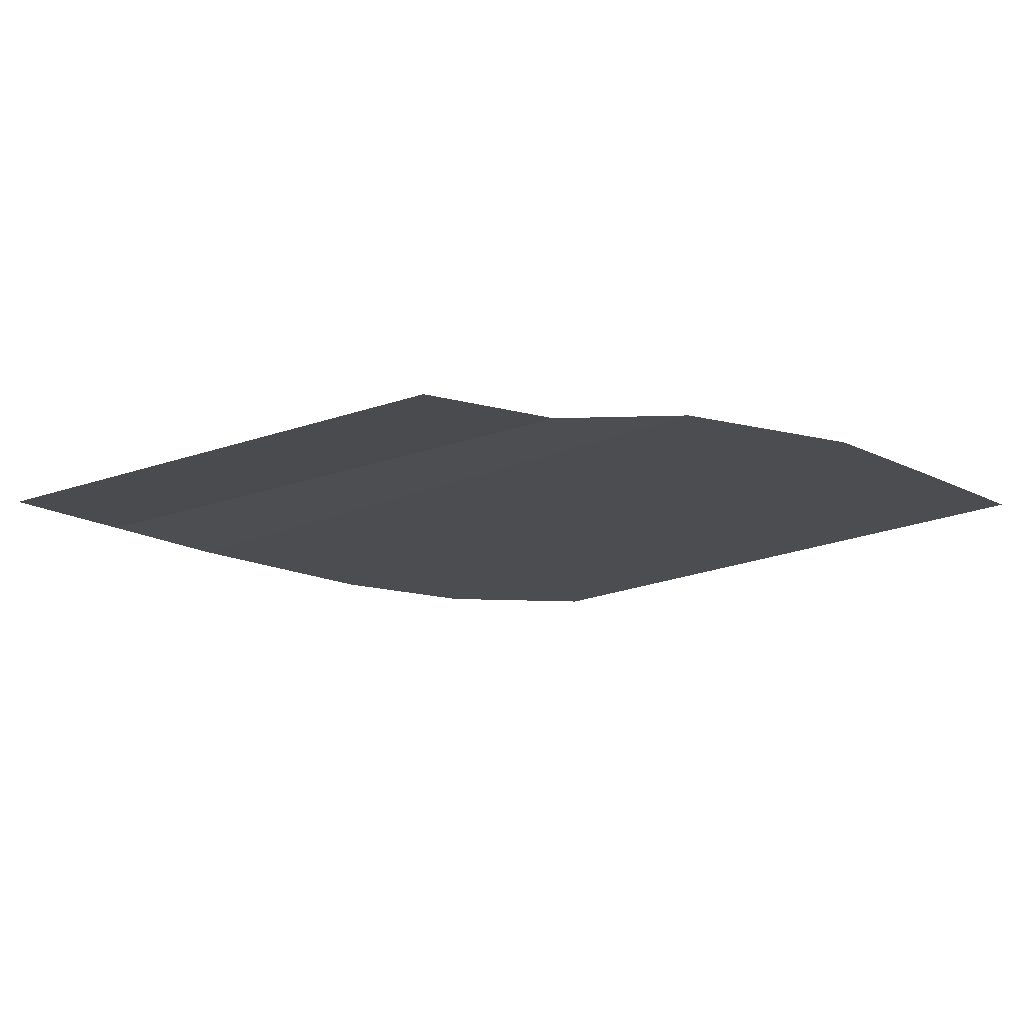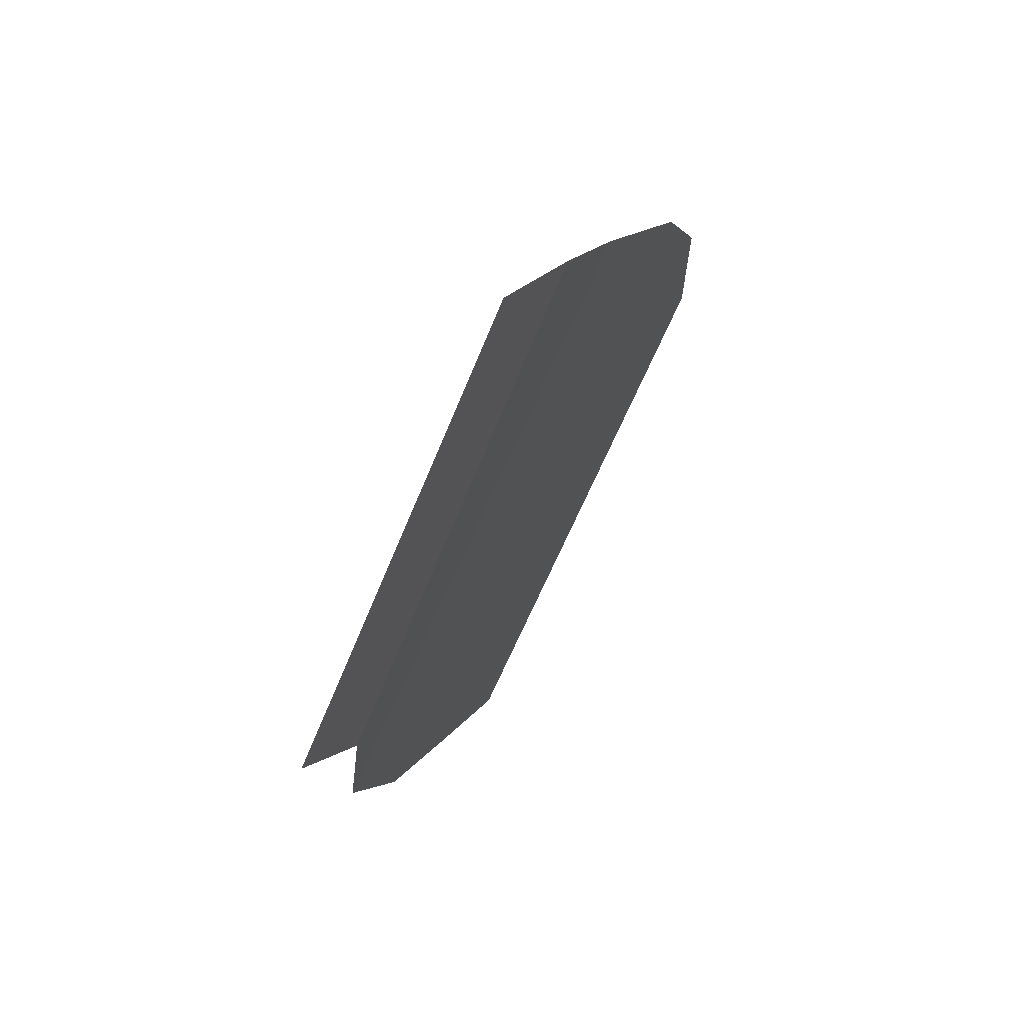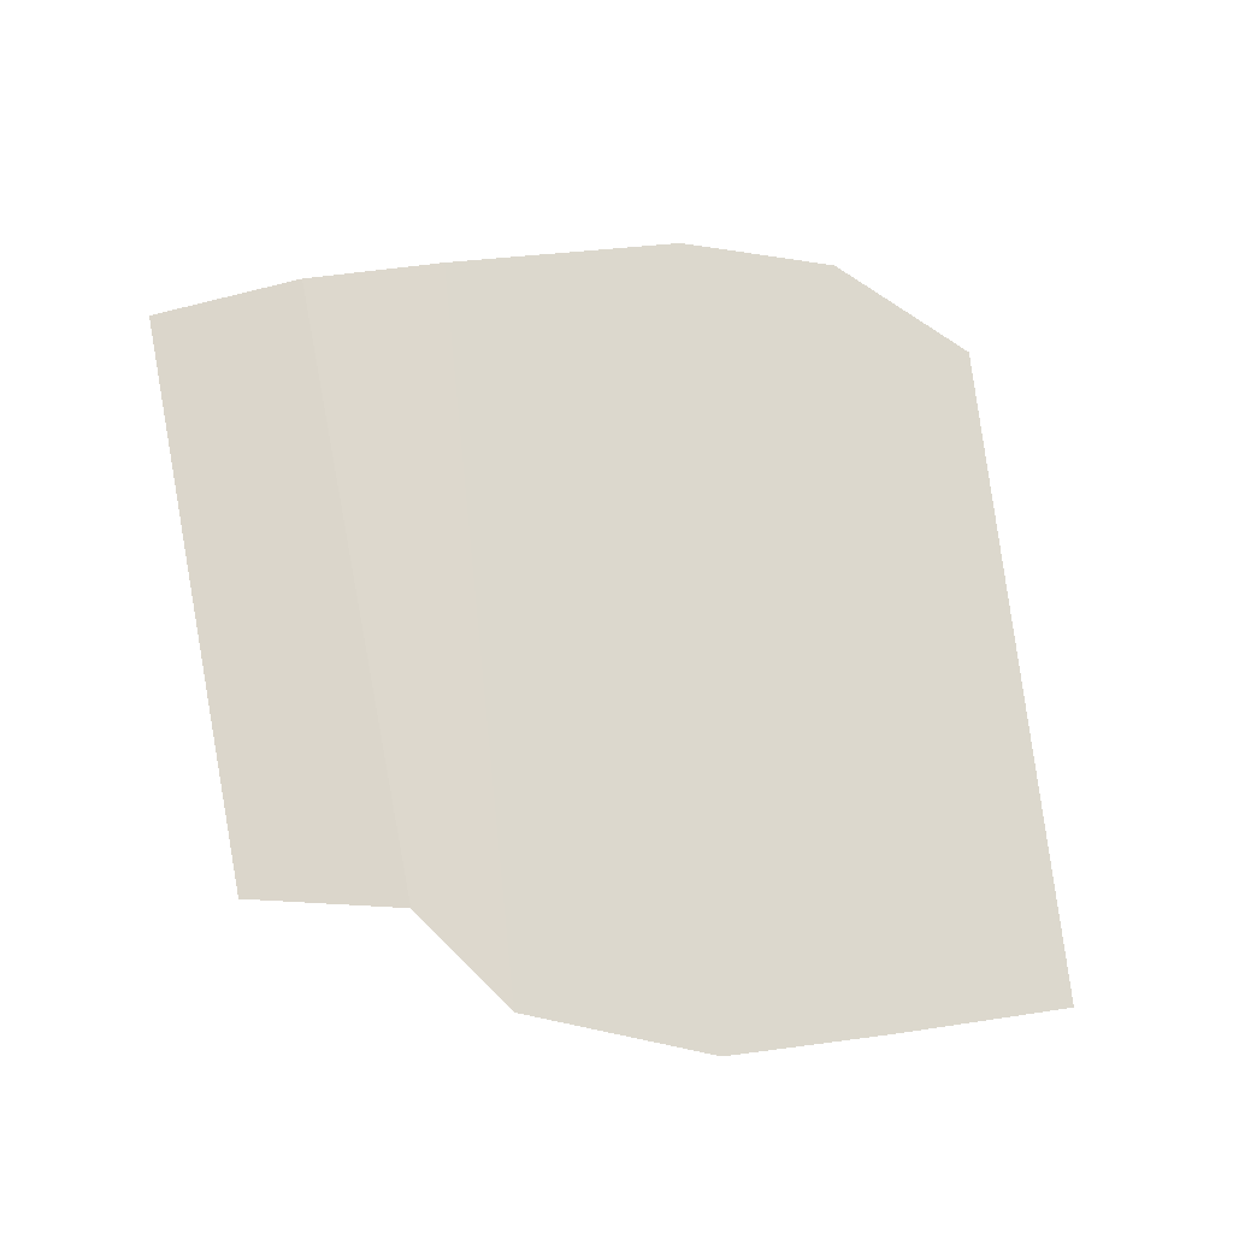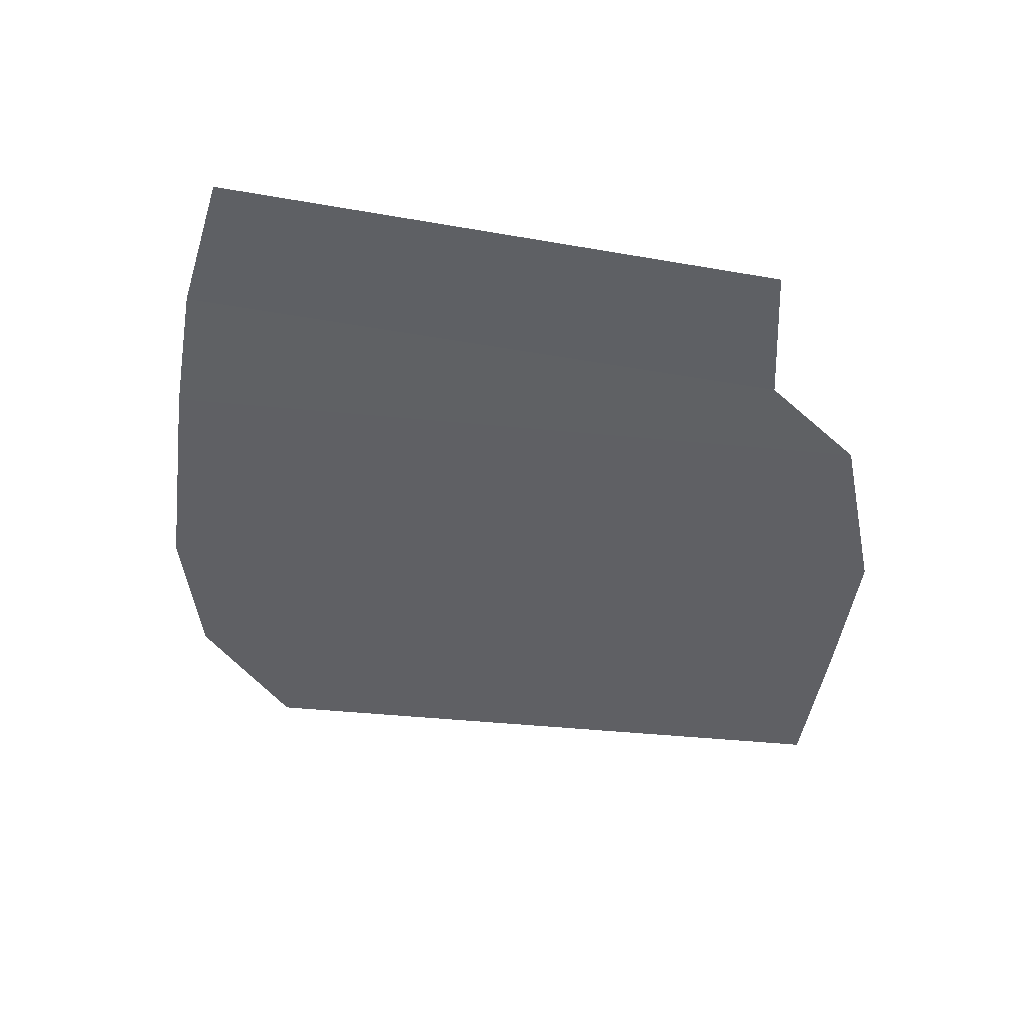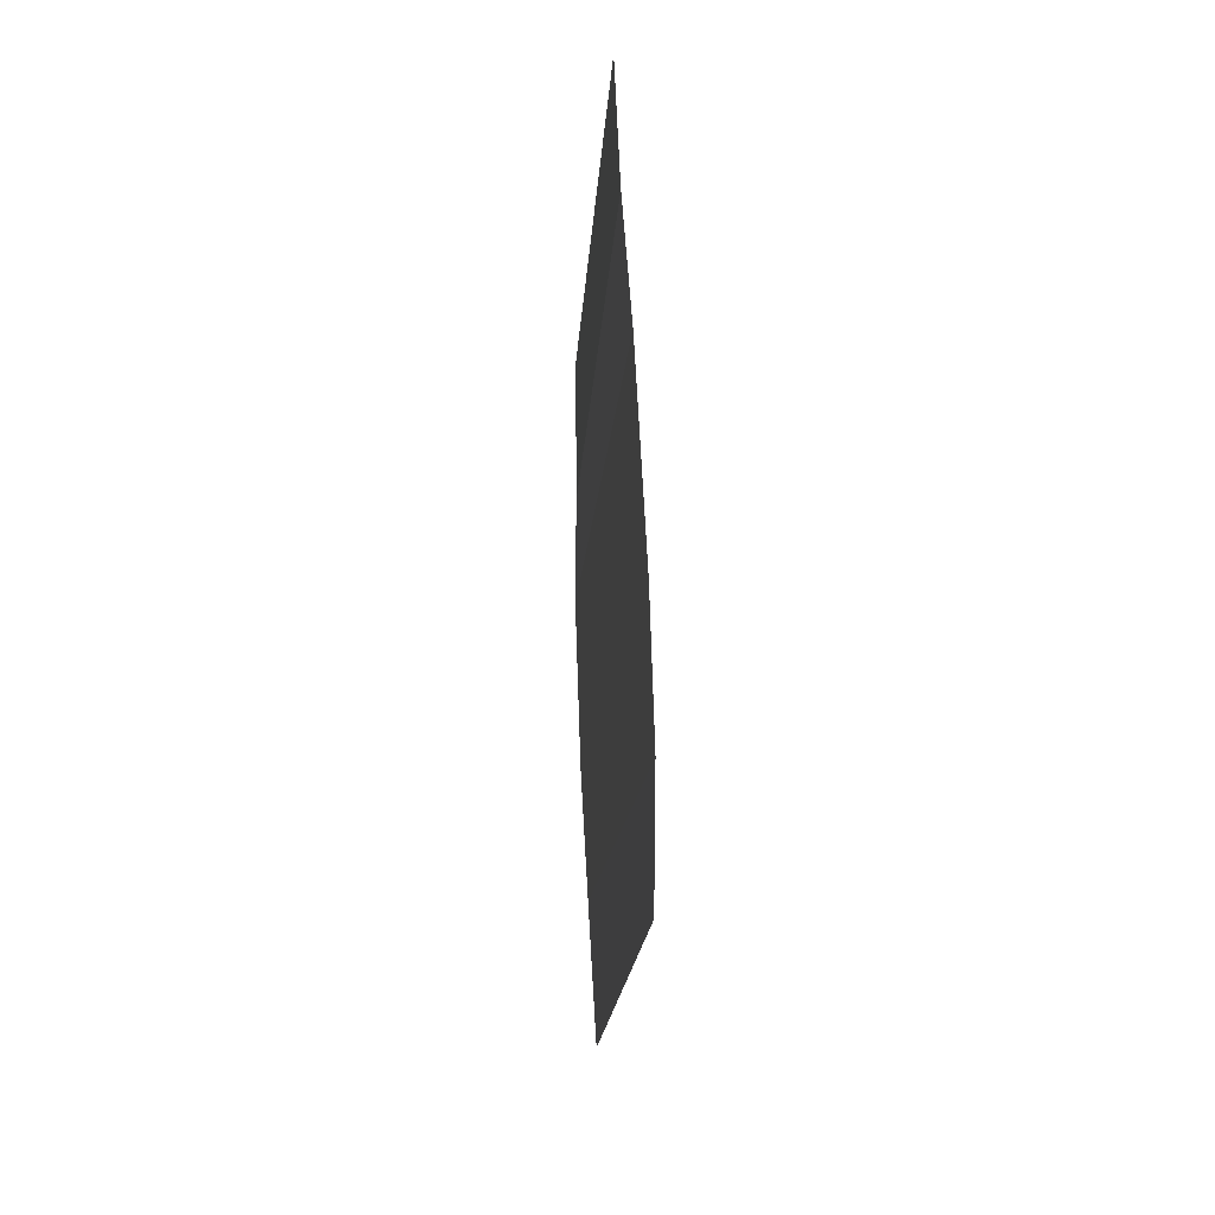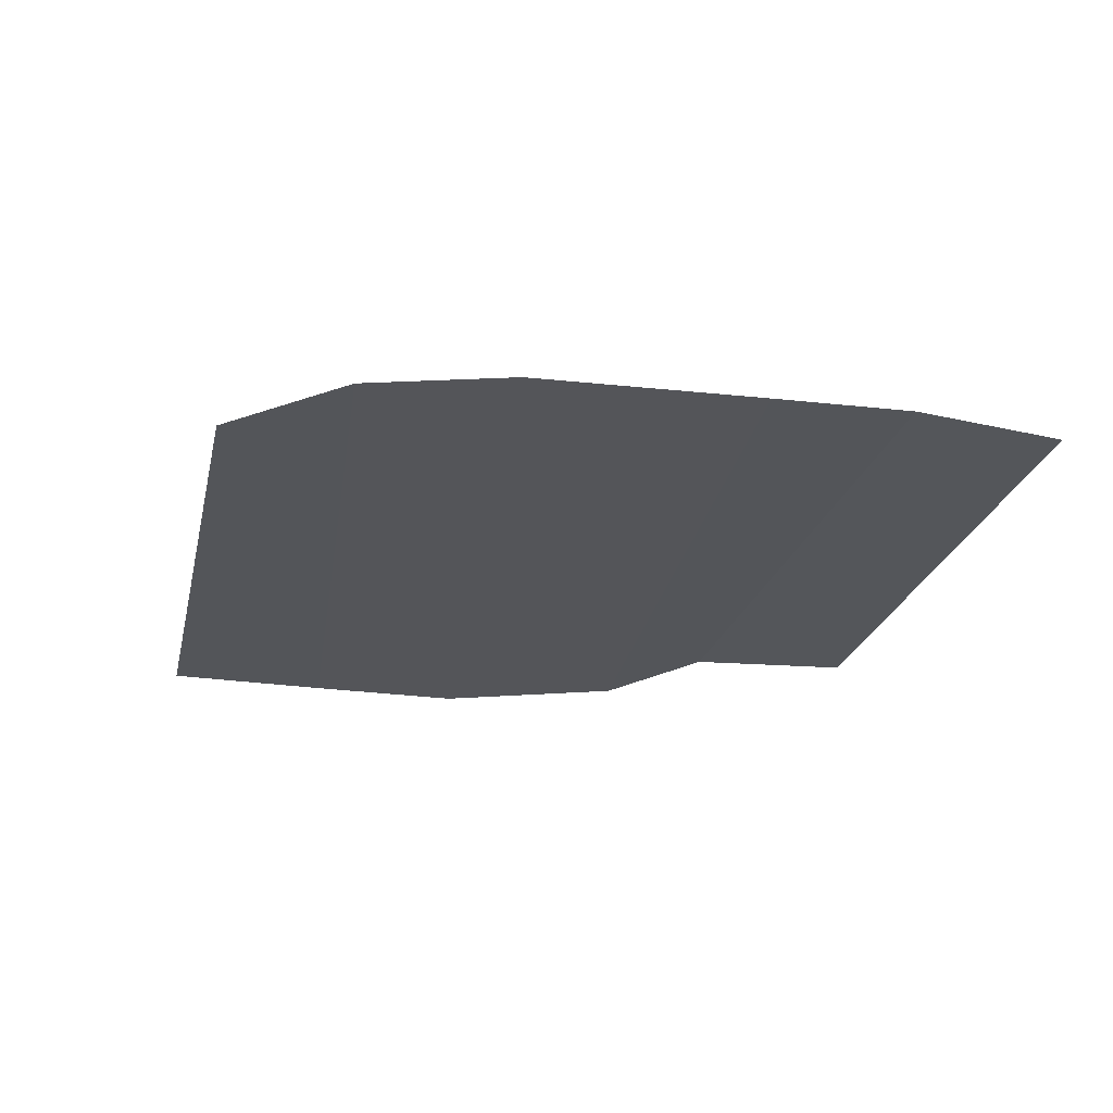
<metadata>
{"format":"obj","ext":"obj","renderer":"f3d","projection":"perspective","resolution":1024,"background":"white","views":[{"elev":-15.2,"azim":83.7,"up":"+Y"},{"elev":67.9,"azim":122.8,"up":"+Z"},{"elev":73.4,"azim":124.6,"up":"+Y"},{"elev":-45.0,"azim":33.2,"up":"+Y"},{"elev":21.7,"azim":-94.9,"up":"+Z"},{"elev":-25.5,"azim":-60.1,"up":"+Y"}]}
</metadata>
<code>
o Plane
v -9.354 0.2324 -29.35
v -4.942 0.2996 -33.82
v -10.58 0.2696 -30.43
v -5.815 0.3644 -35.28
v -11.58 0.2419 -31.54
v -5.556 0.3641 -36.69
v -13.17 0.2419 -33.45
v -6.341 0.3644 -38.58
v -13.88 0.2419 -34.92
v -7.453 0.3644 -39.81
v -13.85 0.2419 -36.61
v -8.662 0.3644 -41.11
f 1 2 4 3
f 3 4 6 5
f 5 6 8 7
f 7 8 10 9
f 9 10 12 11

</code>
